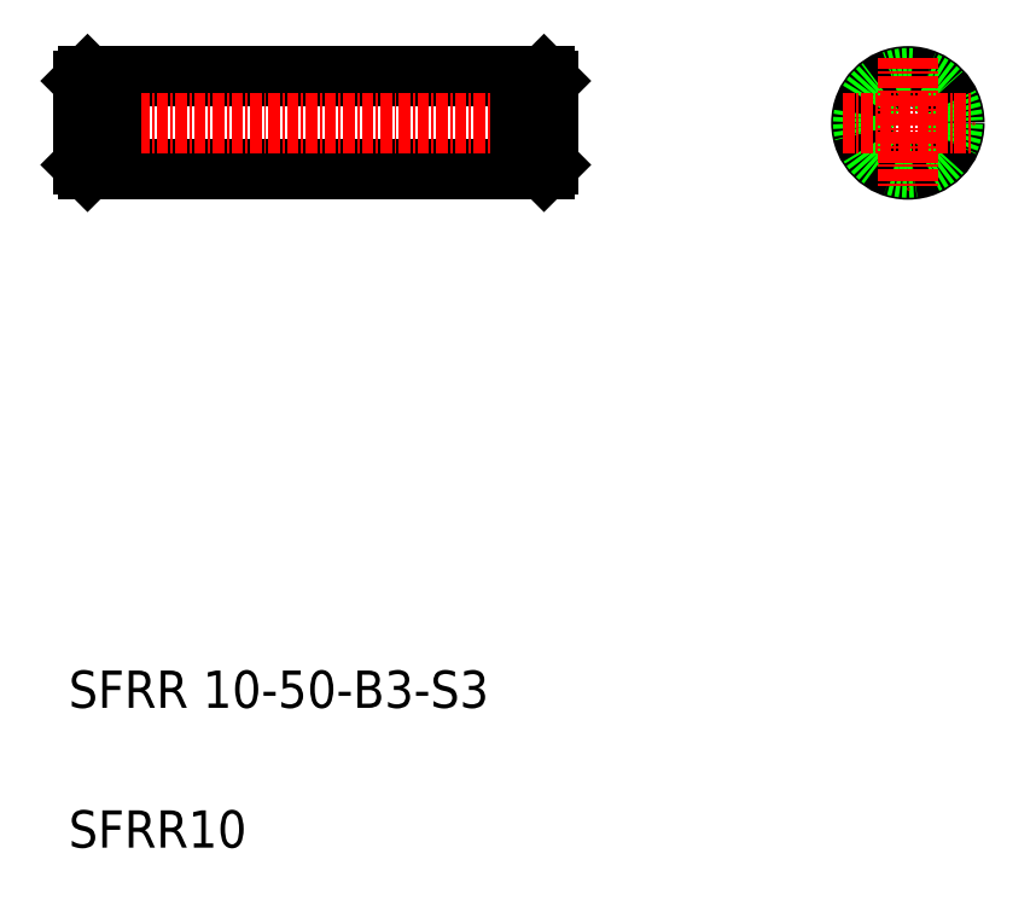
<metadata>
{"format":"dxf","ext":"dxf","renderer":"ezdxf+matplotlib","layout":"modelspace","background":"white","min_lineweight":24,"dpi":150}
</metadata>
<code>
0
SECTION
2
ENTITIES
0
LINE
8
0
10
76.12
20
133.4
30
0
11
120.1
21
133.4
31
0
0
LINE
8
0
10
76.12
20
123.4
30
0
11
120.1
21
123.4
31
0
0
LINE
8
CENTER
10
71.04
20
128.4
30
0
11
124.4
21
128.4
31
0
0
TEXT
8
0
10
71.59
20
65.6
30
0
40
4
1
SFRR 10-50-B3-S3
0
TEXT
8
0
10
71.59
20
50.6
30
0
40
4
1
SFRR10
0
LINE
8
0
10
73.12
20
132.9
30
0
11
73.12
21
123.9
31
0
0
LINE
8
0
10
76.12
20
133.4
30
0
11
76.12
21
123.4
31
0
0
LINE
8
0
10
74.97
20
133.4
30
0
11
74.97
21
123.4
31
0
0
LINE
8
0
10
73.62
20
133.4
30
0
11
73.62
21
123.4
31
0
0
LINE
8
0
10
73.62
20
123.4
30
0
11
74.97
21
123.4
31
0
0
LINE
8
0
10
73.12
20
123.9
30
0
11
73.62
21
123.4
31
0
0
LINE
8
0
10
74.97
20
123.6
30
0
11
76.12
21
123.6
31
0
0
LINE
8
0
10
73.62
20
133.4
30
0
11
74.97
21
133.4
31
0
0
LINE
8
0
10
73.12
20
132.9
30
0
11
73.62
21
133.4
31
0
0
LINE
8
0
10
74.97
20
133.2
30
0
11
76.12
21
133.2
31
0
0
LINE
8
0
10
123.1
20
132.9
30
0
11
123.1
21
123.9
31
0
0
LINE
8
0
10
120.1
20
133.4
30
0
11
120.1
21
123.4
31
0
0
LINE
8
0
10
121.3
20
133.4
30
0
11
121.3
21
123.4
31
0
0
LINE
8
0
10
122.6
20
133.4
30
0
11
122.6
21
123.4
31
0
0
LINE
8
0
10
120.1
20
123.6
30
0
11
121.3
21
123.6
31
0
0
LINE
8
0
10
121.3
20
123.4
30
0
11
122.6
21
123.4
31
0
0
LINE
8
0
10
123.1
20
123.9
30
0
11
122.6
21
123.4
31
0
0
LINE
8
0
10
123.1
20
128.4
30
0
11
123.1
21
128.4
31
0
0
LINE
8
0
10
123.1
20
130.6
30
0
11
123.1
21
130.6
31
0
0
LINE
8
0
10
120.1
20
133.2
30
0
11
121.3
21
133.2
31
0
0
LINE
8
0
10
121.3
20
133.4
30
0
11
122.6
21
133.4
31
0
0
LINE
8
0
10
122.6
20
133.4
30
0
11
123.1
21
132.9
31
0
0
CIRCLE
8
0
10
161.7
20
128.4
30
0
40
5
0
CIRCLE
8
0
10
161.7
20
128.4
30
0
40
4.8
0
LINE
8
CENTER
10
154.7
20
128.4
30
0
11
168.7
21
128.4
31
0
0
LINE
8
CENTER
10
161.7
20
135.4
30
0
11
161.7
21
121.4
31
0
0
ENDSEC
0
EOF

</code>
